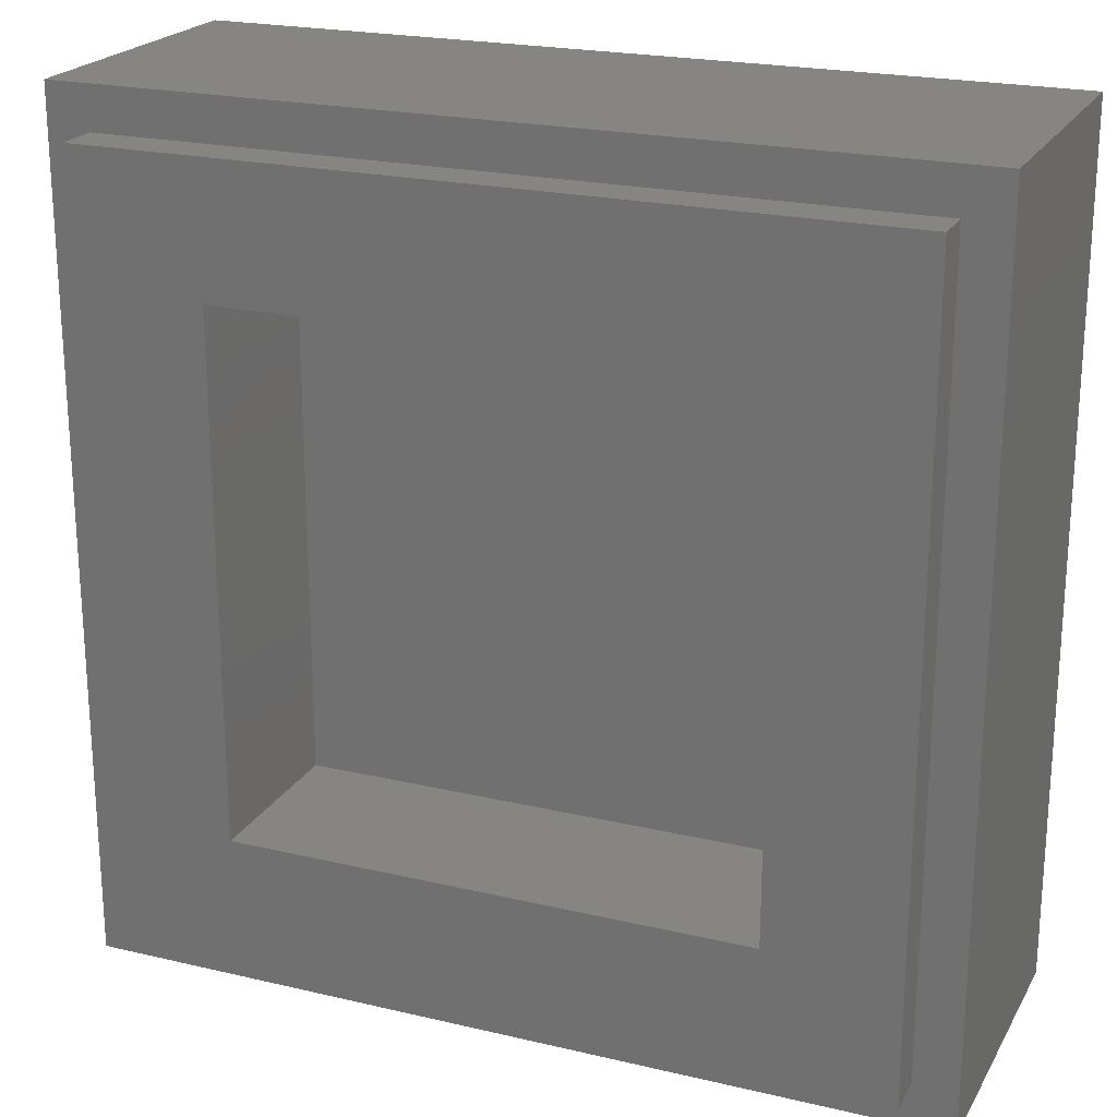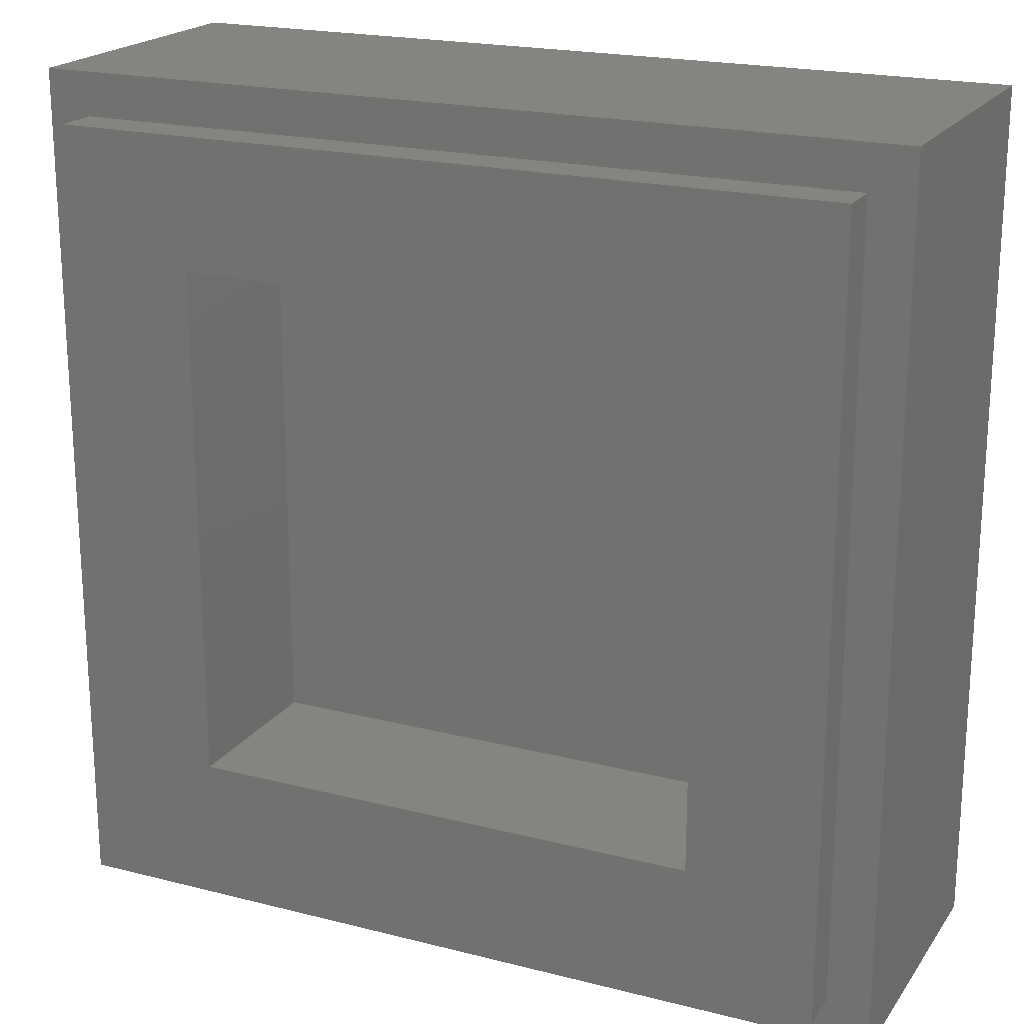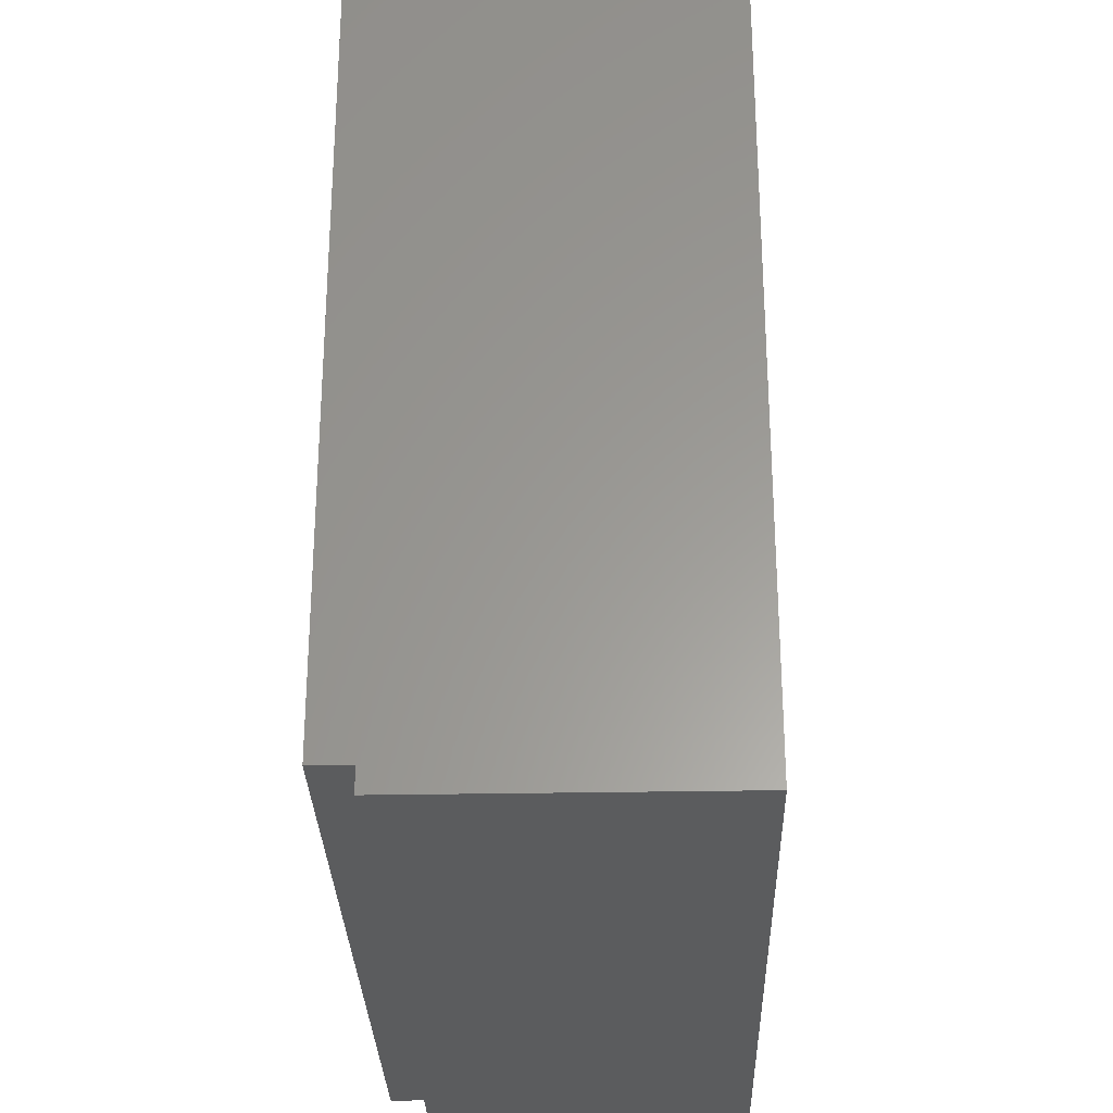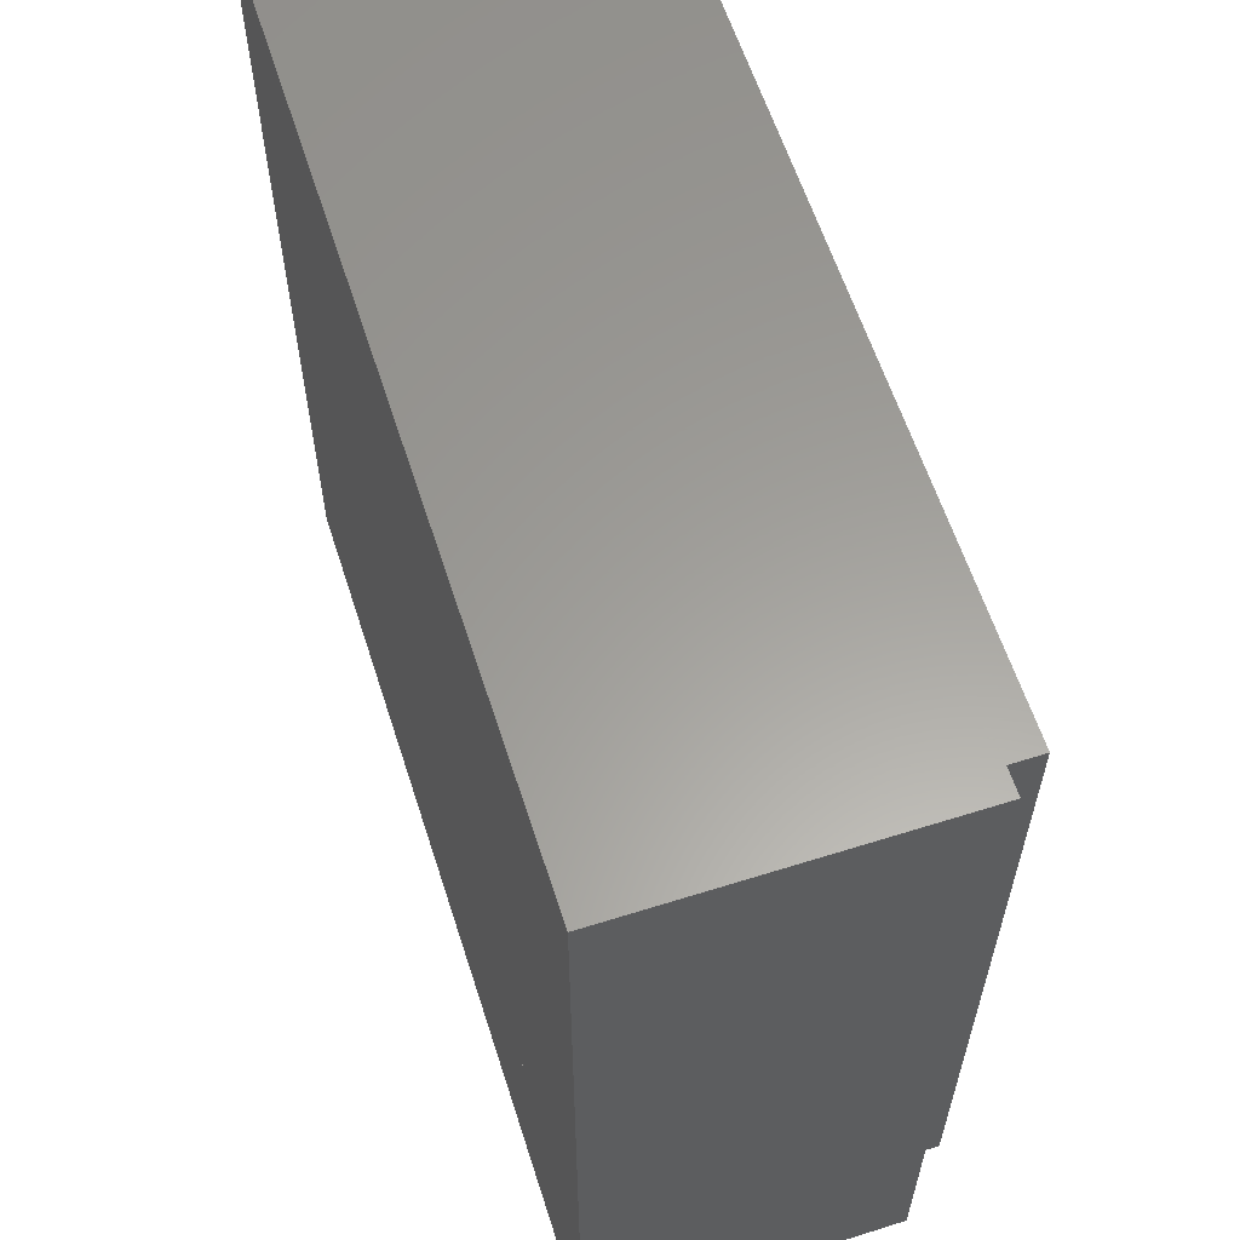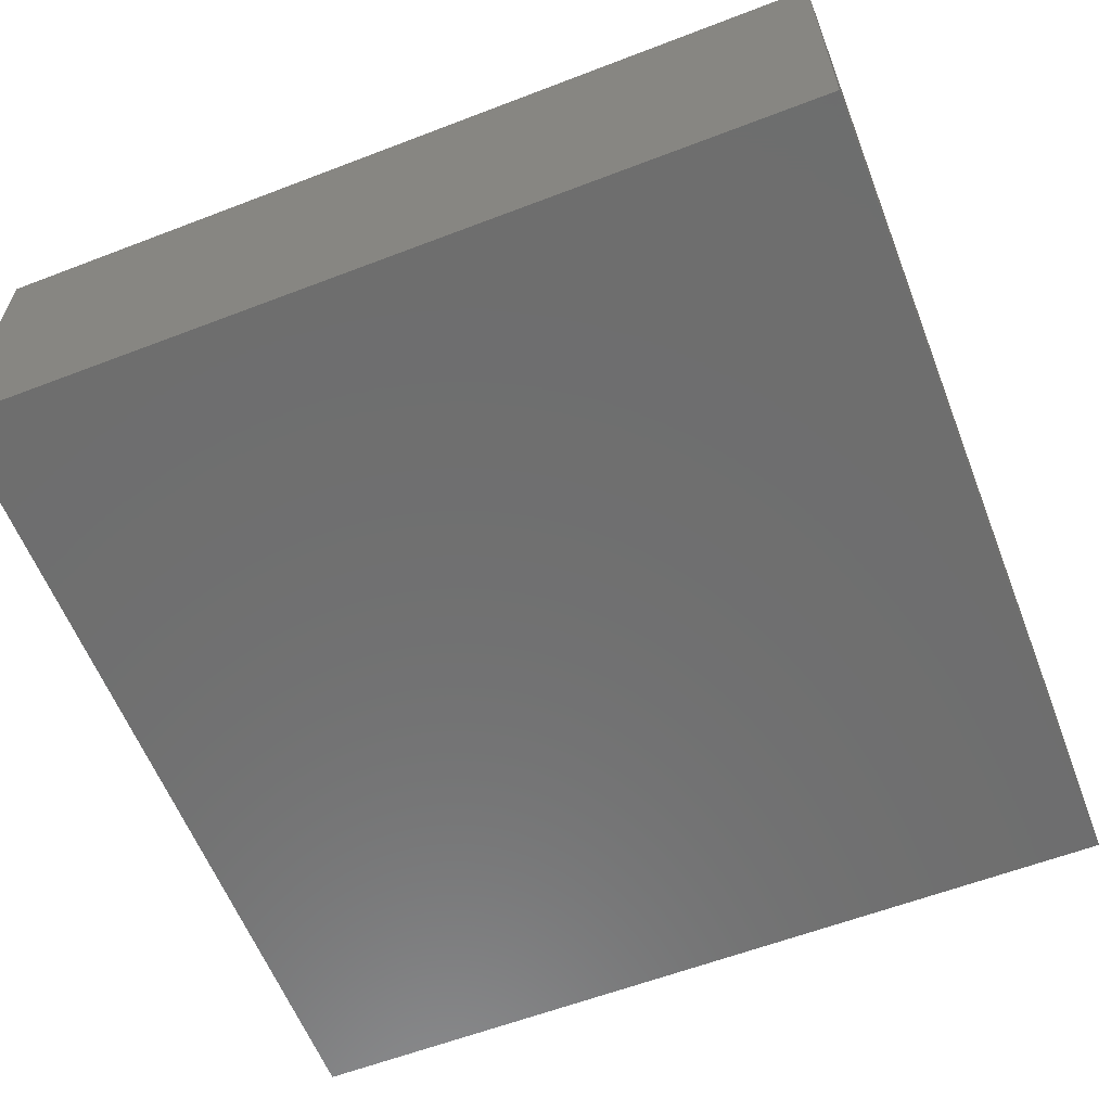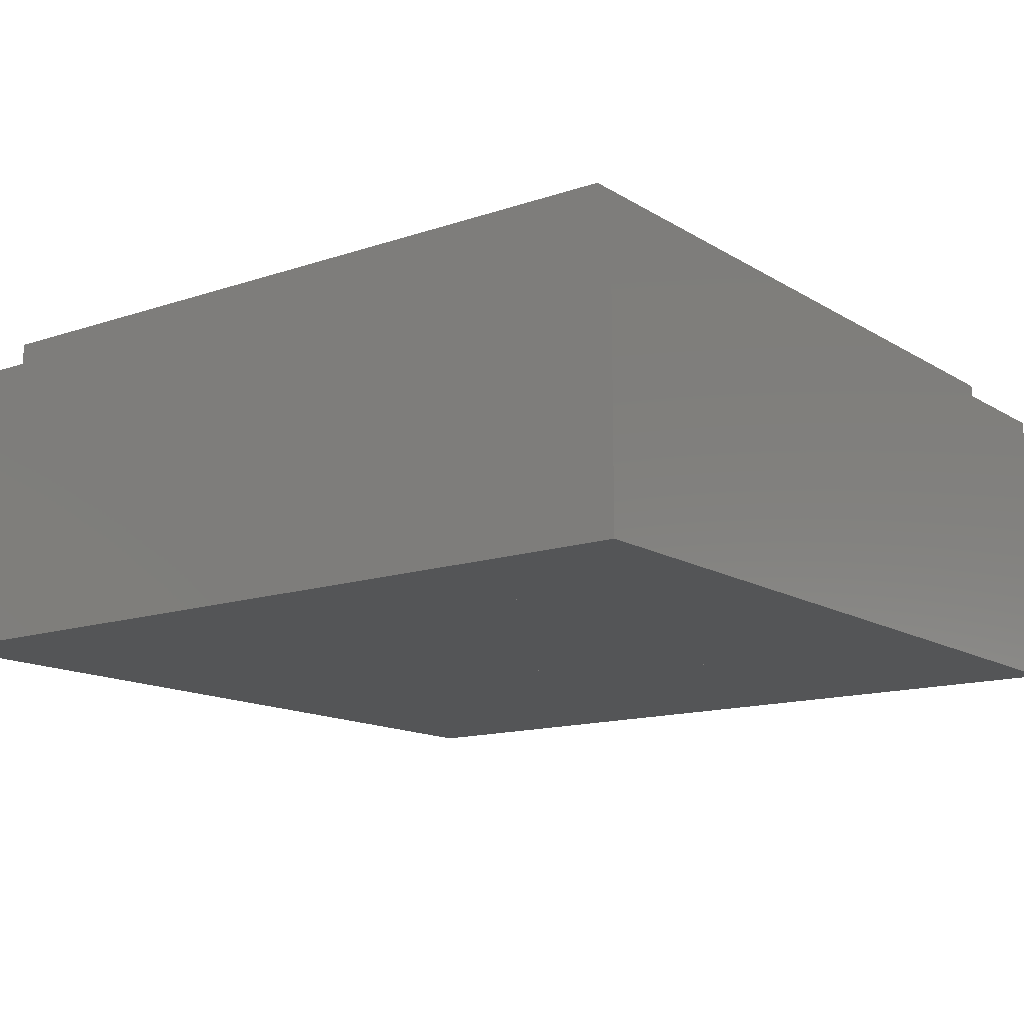
<metadata>
{"format":"stl","ext":"stl","renderer":"f3d","projection":"perspective","resolution":1024,"background":"white","views":[{"elev":21.8,"azim":-157.5,"up":"+Z"},{"elev":20.3,"azim":-155.0,"up":"+Z"},{"elev":-29.3,"azim":-88.4,"up":"+Z"},{"elev":60.8,"azim":72.2,"up":"+Z"},{"elev":-60.3,"azim":-158.6,"up":"+Y"},{"elev":-13.9,"azim":126.9,"up":"+Y"}]}
</metadata>
<code>
# stl→obj: 90 verts, 154 faces
v -0.12 0 -0.1
v -0.114 0 -0.136
v -0.1109 0 -0.1459
v -0.076 0 0.22
v -0.09128 0 0.07492
v -0.07652 0 0.08476
v -0.08484 0 -0.01516
v -0.106 0 -0.044
v -0.1109 0 -0.05408
v -0.18 0 -0.012
v -0.1928 0 -0.1362
v -0.1848 0 -0.1765
v -0.4 0 -0.4
v -0.1082 0 -0.3613
v -0.4 0 0.4
v -0.136 0 0.296
v 0.4 0 -0.4
v 0.07652 0 -0.2848
v 0.2613 0 -0.2082
v 0.16 0 0.22
v 0.1082 0 0.1613
v 0.1848 0 -0.02348
v 0 0 -0.1
v 0.12 0 -0.1
v 0.1109 0 -0.05408
v 0.08485 0 -0.01515
v 0.04592 0 0.01087
v -0 0 0.02
v -0.04592 0 0.01087
v -0.08485 0 -0.01515
v -0.08485 0 -0.1849
v -0.04592 0 -0.2109
v 0 0 -0.22
v 0.04592 0 -0.2109
v 0.08485 0 -0.1849
v 0.1109 0 -0.1459
v 0.07654 0 -0.2848
v 0 0 -0.3
v -0.07654 0 -0.2848
v -0.1414 0 -0.2414
v 0.1848 0 -0.02346
v 0.2 0 -0.1
v 0.1848 0 -0.1765
v 0.1414 0 -0.2414
v -0.07654 0 0.08478
v -0 0 0.1
v 0.07654 0 0.08478
v 0.1414 0 0.04142
v 0.36 0.32 0.36
v 0.24 0.32 0.24
v -0.24 0.32 0.24
v -0.36 0.32 0.36
v -0.24 0.32 -0.24
v -0.36 0.32 -0.36
v 0.24 0.32 -0.24
v 0.36 0.32 -0.36
v 0.4 0.28 0.4
v 0.36 0.28 0.36
v -0.36 0.28 0.36
v -0.4 0.28 0.4
v -0.36 0.28 -0.36
v -0.4 0.28 -0.4
v 0.36 0.28 -0.36
v 0.4 0.28 -0.4
v 0.4 0 0.4
v -0.24 0.16 0.24
v 0.24 0.16 0.24
v 0.24 0.16 -0.24
v -0.24 0.16 -0.24
v 0.16 0 0.3
v -0.1478 0 -0.1612
v -0.1131 0 -0.2131
v -0.06123 0 -0.2478
v -1e-06 0 -0.3
v -1e-06 0 -0.26
v 0.06123 0 -0.2478
v 0.1131 0 -0.2131
v 0.1478 0 -0.1612
v 0.16 0 -0.1
v 0.1478 0 -0.03877
v 0.1131 0 0.01314
v 0.06123 0 0.04782
v 1e-06 0 0.1
v 0 0 0.06
v -0.06123 0 0.04782
v -0 0 -0.22
v 0.04592 0 0.01086
v 0 0 0.02
v -0.04592 0 0.01088
v -0.06124 0 0.0478
f 1 2 3
f 4 5 6
f 7 8 9
f 10 9 8
f 1 11 2
f 12 13 14
f 11 13 12
f 15 10 16
f 14 13 17
f 18 14 17
f 19 18 17
f 20 21 22
f 23 24 25
f 23 25 26
f 23 26 27
f 23 27 28
f 23 28 29
f 23 29 30
f 23 30 9
f 23 9 1
f 23 1 3
f 23 3 31
f 23 31 32
f 23 32 33
f 23 33 34
f 23 34 35
f 23 35 36
f 23 36 24
f 14 37 38
f 14 38 39
f 14 39 40
f 14 40 12
f 19 41 42
f 19 42 43
f 19 43 44
f 19 44 37
f 21 45 46
f 21 46 47
f 21 47 48
f 21 48 41
f 49 50 51
f 49 51 52
f 52 51 53
f 52 53 54
f 54 53 55
f 54 55 56
f 56 55 50
f 56 50 49
f 57 58 59
f 57 59 60
f 60 59 61
f 60 61 62
f 62 61 63
f 62 63 64
f 64 63 58
f 64 58 57
f 60 15 65
f 60 65 57
f 62 13 15
f 62 15 60
f 64 17 13
f 64 13 62
f 57 65 17
f 57 17 64
f 66 67 68
f 66 68 69
f 66 51 50
f 66 50 67
f 69 53 51
f 69 51 66
f 68 55 53
f 68 53 69
f 67 50 55
f 67 55 68
f 52 59 58
f 52 58 49
f 54 61 59
f 54 59 52
f 56 63 61
f 56 61 54
f 49 58 63
f 49 63 56
f 4 6 21
f 4 21 20
f 1 9 10
f 1 10 11
f 13 11 10
f 13 10 15
f 15 16 70
f 15 70 65
f 65 70 20
f 65 20 22
f 19 17 65
f 19 65 22
f 10 8 7
f 2 71 3
f 71 12 40
f 71 40 72
f 72 40 39
f 72 39 73
f 73 39 74
f 73 74 75
f 75 74 37
f 75 37 76
f 76 37 44
f 76 44 77
f 77 44 43
f 77 43 78
f 78 43 42
f 78 42 79
f 79 42 41
f 79 41 80
f 80 41 48
f 80 48 81
f 81 48 47
f 81 47 82
f 82 47 83
f 82 83 84
f 84 83 45
f 84 45 85
f 3 71 72
f 3 72 31
f 31 72 73
f 31 73 32
f 32 73 75
f 32 75 86
f 86 75 76
f 86 76 34
f 34 76 77
f 34 77 35
f 35 77 78
f 35 78 36
f 36 78 79
f 36 79 24
f 24 79 80
f 24 80 25
f 25 80 81
f 25 81 26
f 26 81 82
f 26 82 87
f 87 82 84
f 87 84 88
f 88 84 85
f 88 85 29
f 16 4 20
f 16 20 70
f 5 4 16
f 5 16 10
f 10 7 89
f 10 89 90
f 5 10 90
f 5 90 6
f 11 12 71
f 11 71 2

</code>
